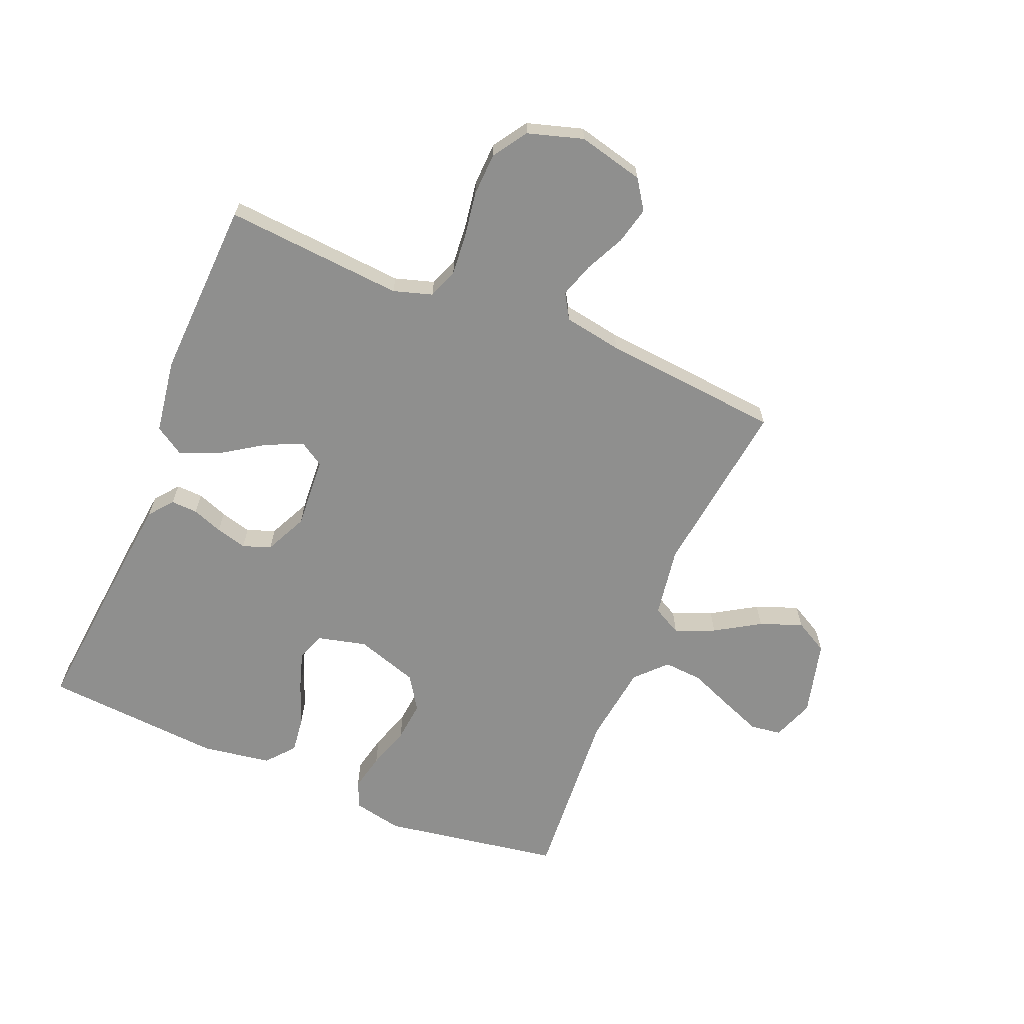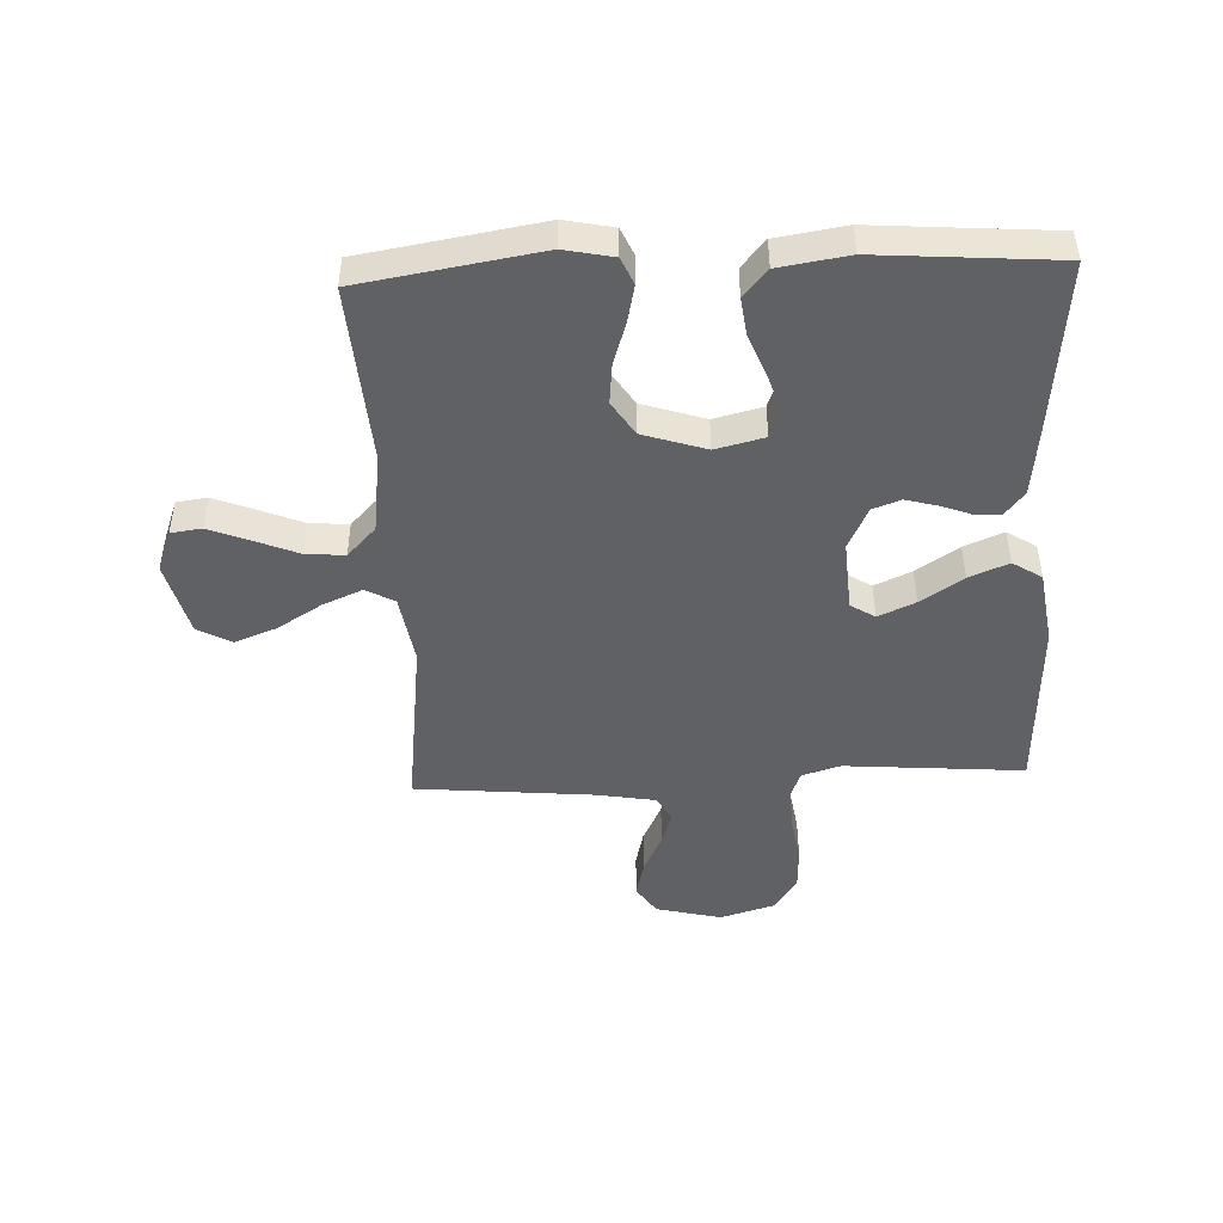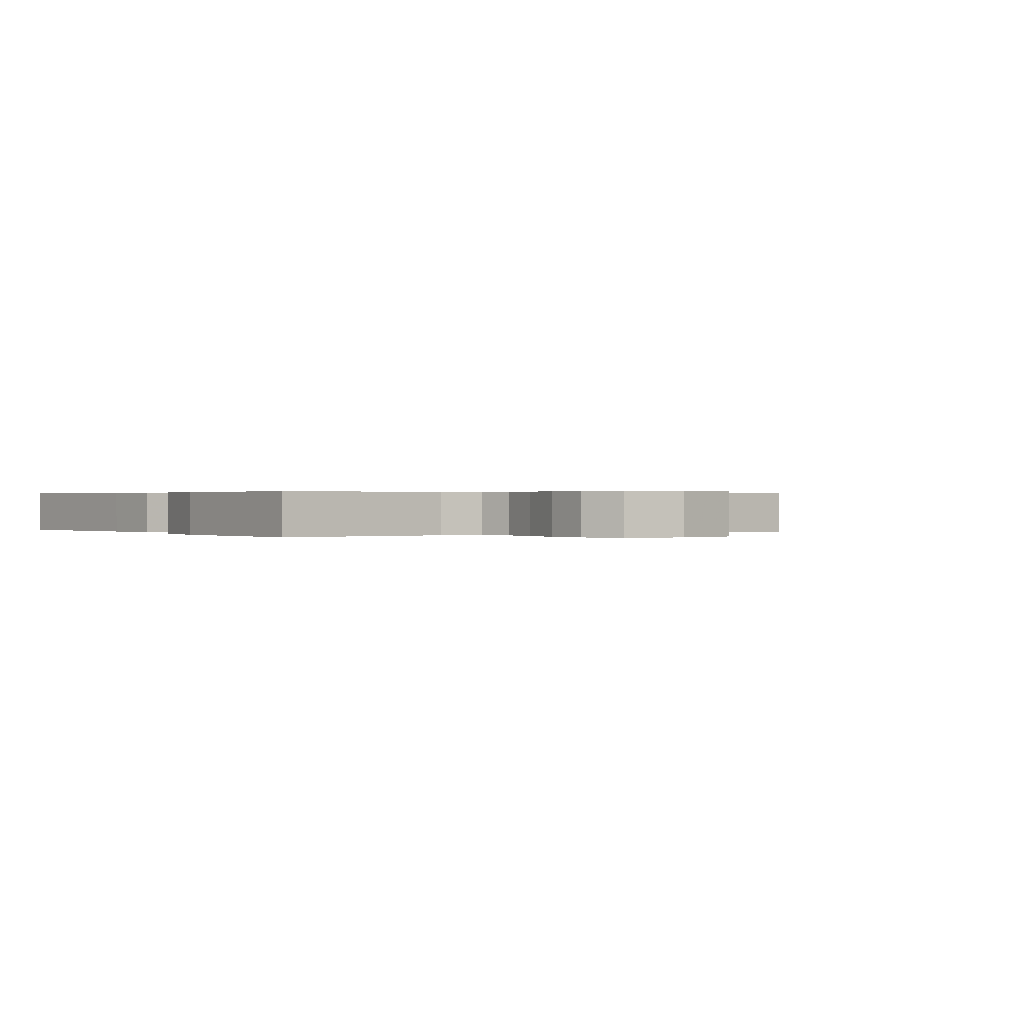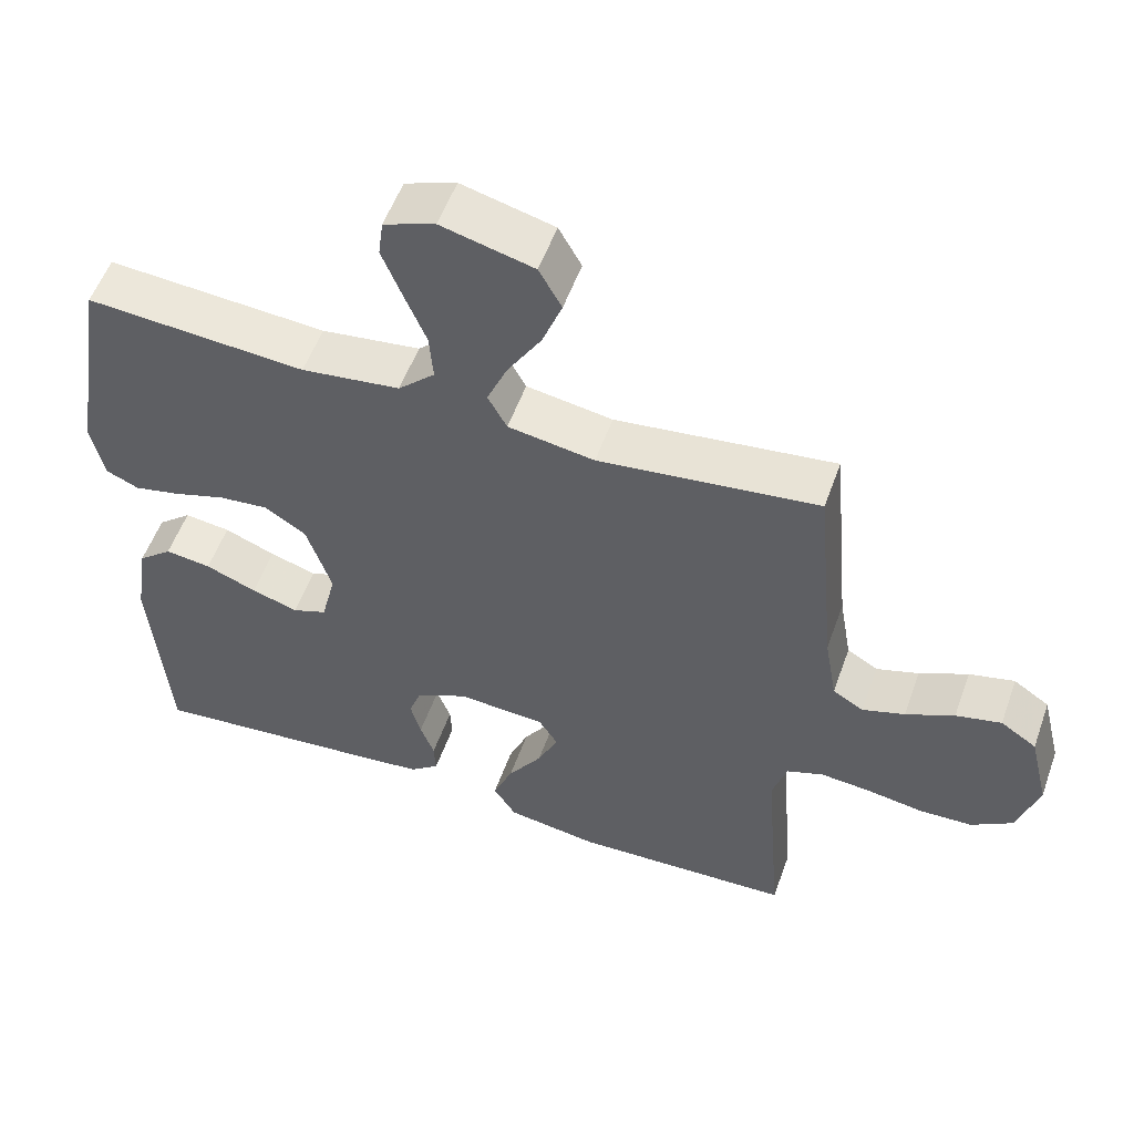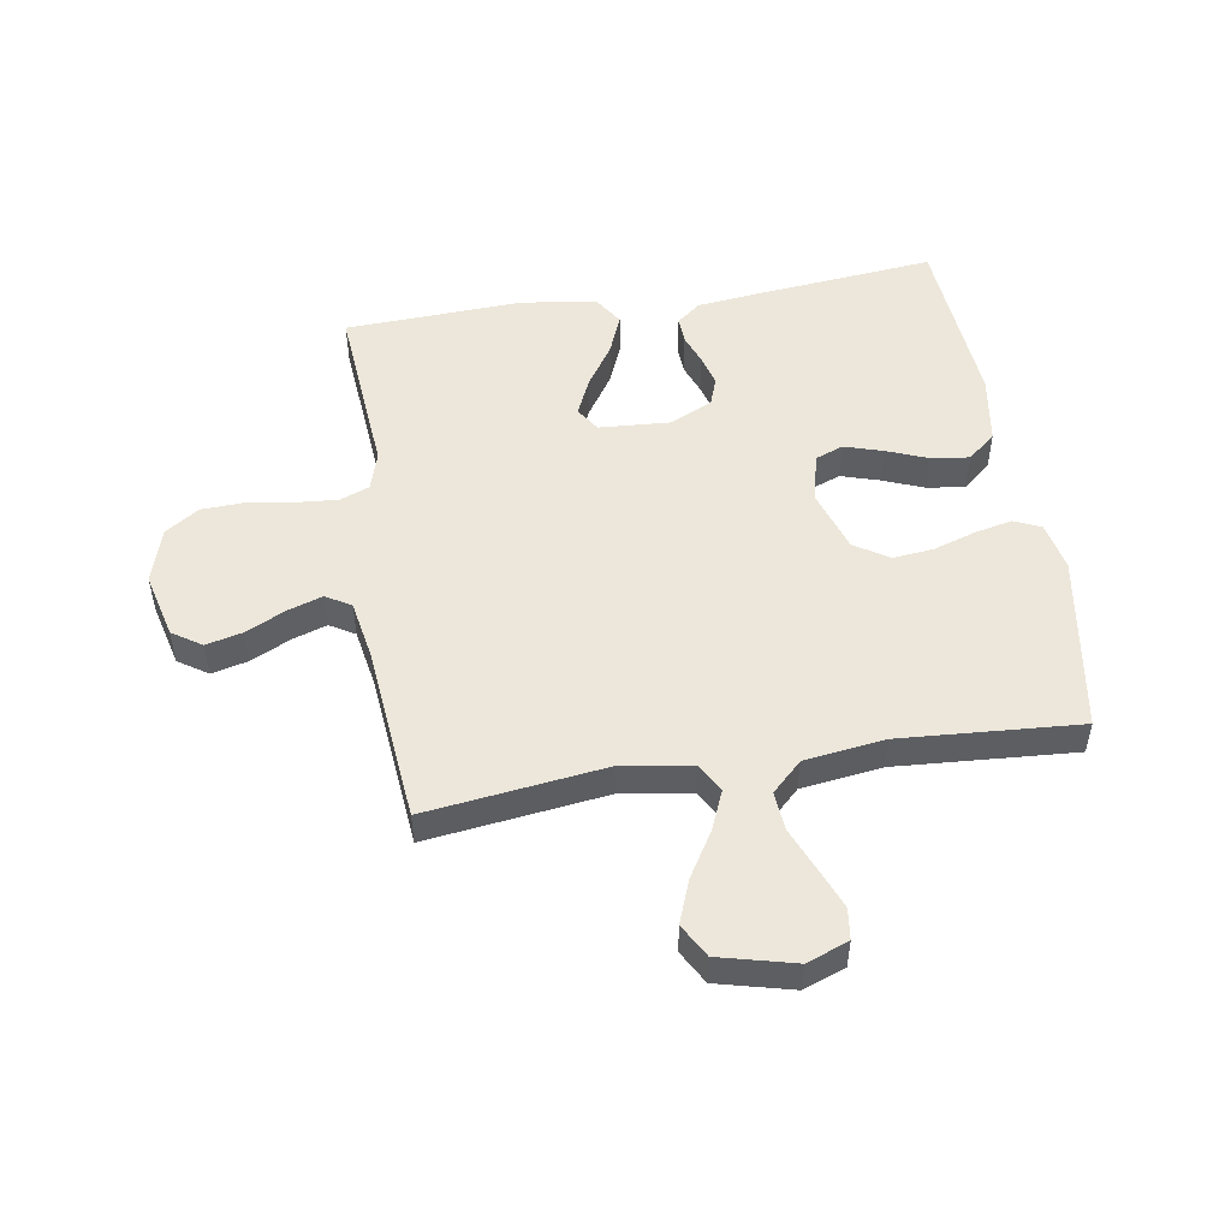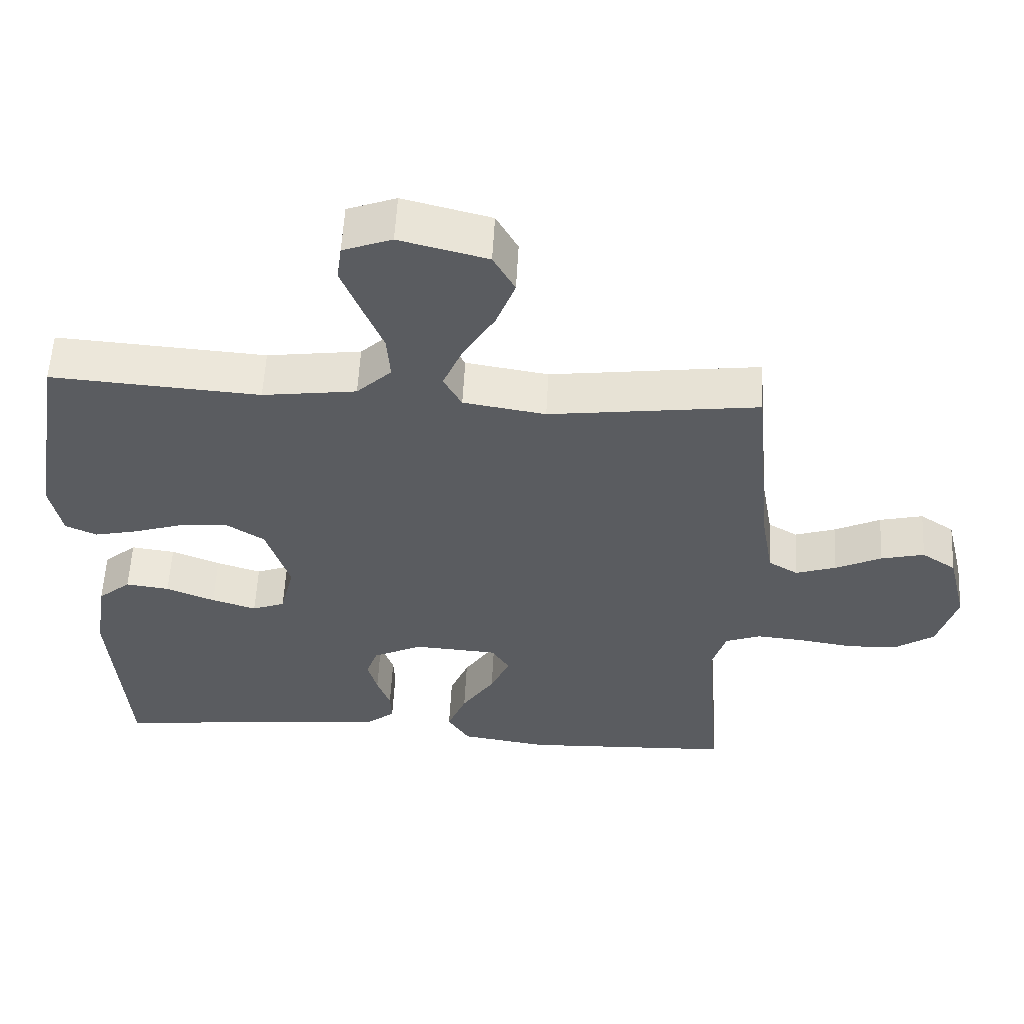
<metadata>
{"format":"obj","ext":"obj","renderer":"f3d","projection":"perspective","resolution":1024,"background":"white","views":[{"elev":-65.3,"azim":-112.5,"up":"+Y"},{"elev":-46.8,"azim":92.5,"up":"+Y"},{"elev":0.3,"azim":-124.1,"up":"+Y"},{"elev":54.7,"azim":-160.4,"up":"+Z"},{"elev":50.8,"azim":-9.3,"up":"+Y"},{"elev":56.3,"azim":-177.0,"up":"+Z"}]}
</metadata>
<code>
v 0.5 0.07 -0.5
v 0.2 0.07 -0.47
v 0.093 0.07 -0.458
v 0.053 0.07 -0.426
v 0.055 0.07 -0.381
v 0.074 0.07 -0.33
v 0.088 0.07 -0.278
v 0.071 0.07 -0.231
v 0 0.07 -0.197
v -0.12 0.07 -0.205
v -0.146 0.07 -0.246
v -0.118 0.07 -0.308
v -0.071 0.07 -0.379
v -0.044 0.07 -0.445
v -0.075 0.07 -0.494
v -0.2 0.07 -0.513
v -0.5 0.07 -0.5
v -0.476 0.07 -0.2
v -0.496 0.07 -0.135
v -0.546 0.07 -0.116
v -0.615 0.07 -0.122
v -0.692 0.07 -0.134
v -0.764 0.07 -0.131
v -0.821 0.07 -0.093
v -0.849 0.07 0
v -0.822 0.07 0.11
v -0.773 0.07 0.143
v -0.711 0.07 0.128
v -0.645 0.07 0.096
v -0.587 0.07 0.077
v -0.545 0.07 0.102
v -0.528 0.07 0.2
v -0.5 0.07 0.5
v -0.2 0.07 0.462
v -0.082 0.07 0.481
v -0.056 0.07 0.529
v -0.084 0.07 0.595
v -0.13 0.07 0.67
v -0.157 0.07 0.741
v -0.126 0.07 0.797
v 0 0.07 0.829
v 0.07 0.07 0.803
v 0.077 0.07 0.751
v 0.05 0.07 0.683
v 0.02 0.07 0.61
v 0.015 0.07 0.545
v 0.065 0.07 0.497
v 0.2 0.07 0.479
v 0.5 0.07 0.5
v 0.549 0.07 0.2
v 0.532 0.07 0.118
v 0.487 0.07 0.098
v 0.424 0.07 0.112
v 0.353 0.07 0.135
v 0.285 0.07 0.142
v 0.228 0.07 0.105
v 0.194 0.07 0
v 0.214 0.07 -0.082
v 0.261 0.07 -0.1
v 0.325 0.07 -0.08
v 0.395 0.07 -0.052
v 0.458 0.07 -0.044
v 0.505 0.07 -0.084
v 0.523 0.07 -0.2
v 0.5 0 -0.5
v 0.2 0 -0.47
v 0.093 0 -0.458
v 0.053 0 -0.426
v 0.055 0 -0.381
v 0.074 0 -0.33
v 0.088 0 -0.278
v 0.071 0 -0.231
v 0 0 -0.197
v -0.12 0 -0.205
v -0.146 0 -0.246
v -0.118 0 -0.308
v -0.071 0 -0.379
v -0.044 0 -0.445
v -0.075 0 -0.494
v -0.2 0 -0.513
v -0.5 0 -0.5
v -0.476 0 -0.2
v -0.496 0 -0.135
v -0.546 0 -0.116
v -0.615 0 -0.122
v -0.692 0 -0.134
v -0.764 0 -0.131
v -0.821 0 -0.093
v -0.849 0 0
v -0.822 0 0.11
v -0.773 0 0.143
v -0.711 0 0.128
v -0.645 0 0.096
v -0.587 0 0.077
v -0.545 0 0.102
v -0.528 0 0.2
v -0.5 0 0.5
v -0.2 0 0.462
v -0.082 0 0.481
v -0.056 0 0.529
v -0.084 0 0.595
v -0.13 0 0.67
v -0.157 0 0.741
v -0.126 0 0.797
v 0 0 0.829
v 0.07 0 0.803
v 0.077 0 0.751
v 0.05 0 0.683
v 0.02 0 0.61
v 0.015 0 0.545
v 0.065 0 0.497
v 0.2 0 0.479
v 0.5 0 0.5
v 0.549 0 0.2
v 0.532 0 0.118
v 0.487 0 0.098
v 0.424 0 0.112
v 0.353 0 0.135
v 0.285 0 0.142
v 0.228 0 0.105
v 0.194 0 0
v 0.214 0 -0.082
v 0.261 0 -0.1
v 0.325 0 -0.08
v 0.395 0 -0.052
v 0.458 0 -0.044
v 0.505 0 -0.084
v 0.523 0 -0.2
f 4 5 6
f 3 4 6
f 2 3 6
f 1 2 6
f 64 1 6
f 63 64 6
f 62 63 6
f 61 62 6
f 60 61 6
f 59 60 6 7
f 58 59 7 8
f 57 58 8 9
f 56 57 9 10
f 52 53 54
f 51 52 54
f 50 51 54
f 49 50 54
f 48 49 54
f 47 48 54 55
f 46 47 55 56
f 43 44 45
f 42 43 45
f 41 42 45
f 40 41 45
f 39 40 45
f 38 39 45
f 37 38 45
f 36 37 45 46
f 46 56 10
f 36 46 10
f 35 36 10
f 32 33 34
f 35 10 11
f 34 35 11
f 32 34 11
f 31 32 11
f 27 28 29
f 26 27 29
f 25 26 29
f 24 25 29
f 23 24 29
f 22 23 29
f 21 22 29
f 20 21 29 30
f 30 31 11
f 20 30 11
f 19 20 11
f 16 17 18
f 15 16 18
f 14 15 18
f 13 14 18
f 12 13 18
f 11 12 18 19
f 70 69 68
f 70 68 67
f 70 67 66
f 70 66 65
f 70 65 128
f 70 128 127
f 70 127 126
f 70 126 125
f 70 125 124
f 71 70 124 123
f 72 71 123 122
f 73 72 122 121
f 74 73 121 120
f 118 117 116
f 118 116 115
f 118 115 114
f 118 114 113
f 118 113 112
f 119 118 112 111
f 120 119 111 110
f 109 108 107
f 109 107 106
f 109 106 105
f 109 105 104
f 109 104 103
f 109 103 102
f 109 102 101
f 110 109 101 100
f 74 120 110
f 74 110 100
f 74 100 99
f 98 97 96
f 75 74 99
f 75 99 98
f 75 98 96
f 75 96 95
f 93 92 91
f 93 91 90
f 93 90 89
f 93 89 88
f 93 88 87
f 93 87 86
f 93 86 85
f 94 93 85 84
f 75 95 94
f 75 94 84
f 75 84 83
f 82 81 80
f 82 80 79
f 82 79 78
f 82 78 77
f 82 77 76
f 83 82 76 75
f 1 65 66 2
f 2 66 67 3
f 3 67 68 4
f 4 68 69 5
f 5 69 70 6
f 6 70 71 7
f 7 71 72 8
f 8 72 73 9
f 9 73 74 10
f 10 74 75 11
f 11 75 76 12
f 12 76 77 13
f 13 77 78 14
f 14 78 79 15
f 15 79 80 16
f 16 80 81 17
f 17 81 82 18
f 18 82 83 19
f 19 83 84 20
f 20 84 85 21
f 21 85 86 22
f 22 86 87 23
f 23 87 88 24
f 24 88 89 25
f 25 89 90 26
f 26 90 91 27
f 27 91 92 28
f 28 92 93 29
f 29 93 94 30
f 30 94 95 31
f 31 95 96 32
f 32 96 97 33
f 33 97 98 34
f 34 98 99 35
f 35 99 100 36
f 36 100 101 37
f 37 101 102 38
f 38 102 103 39
f 39 103 104 40
f 40 104 105 41
f 41 105 106 42
f 42 106 107 43
f 43 107 108 44
f 44 108 109 45
f 45 109 110 46
f 46 110 111 47
f 47 111 112 48
f 48 112 113 49
f 49 113 114 50
f 50 114 115 51
f 51 115 116 52
f 52 116 117 53
f 53 117 118 54
f 54 118 119 55
f 55 119 120 56
f 56 120 121 57
f 57 121 122 58
f 58 122 123 59
f 59 123 124 60
f 60 124 125 61
f 61 125 126 62
f 62 126 127 63
f 63 127 128 64
f 64 128 65 1

</code>
